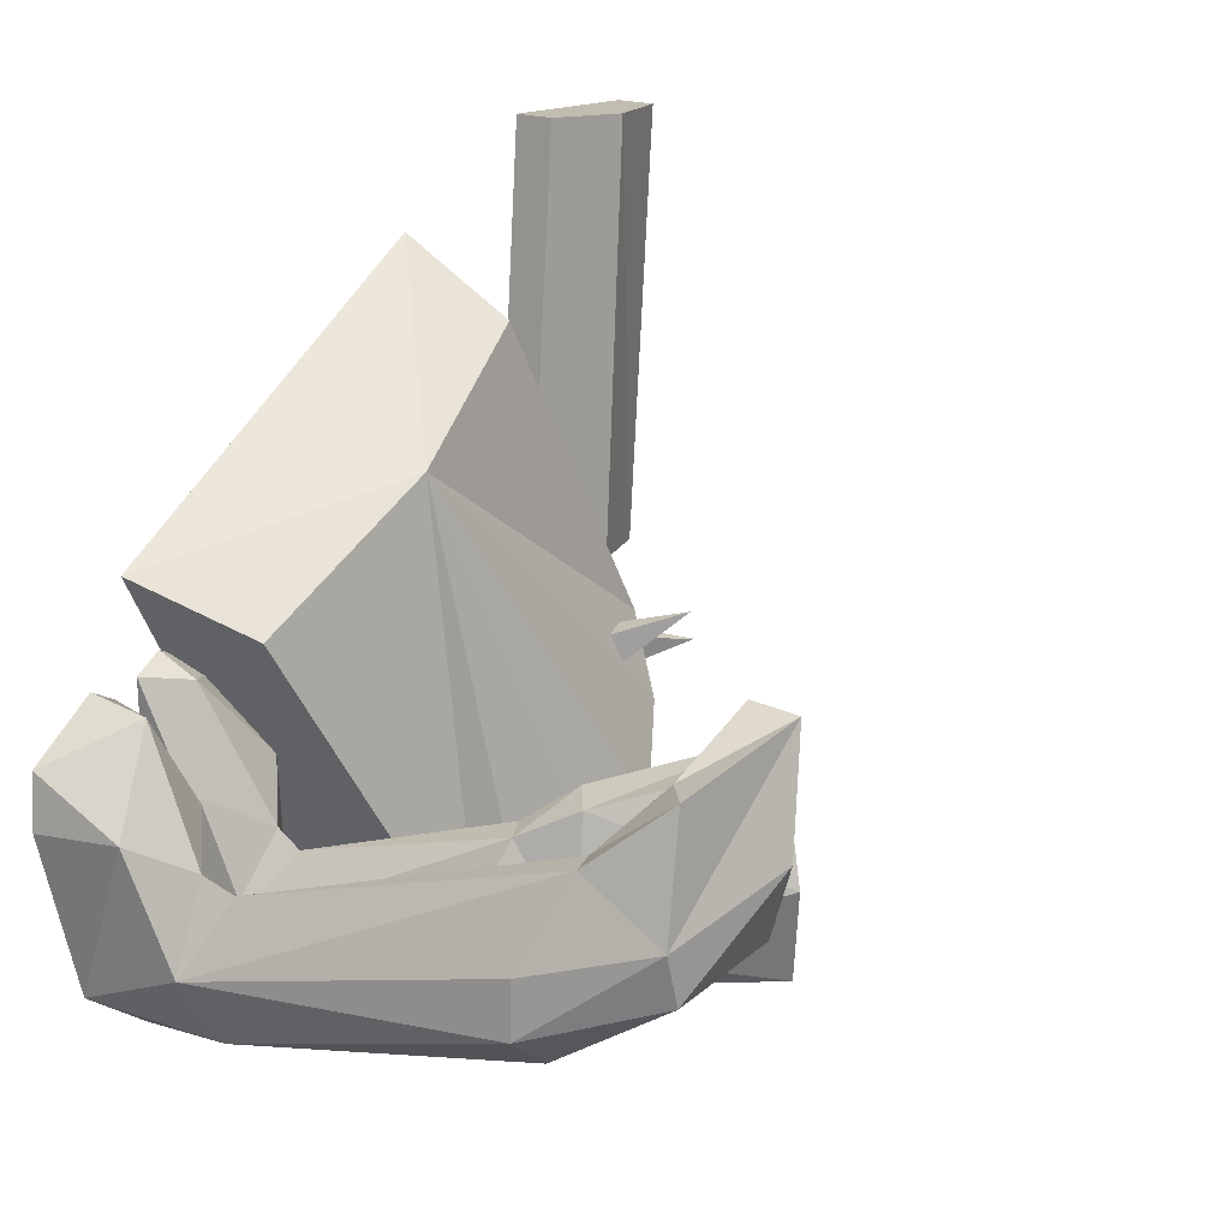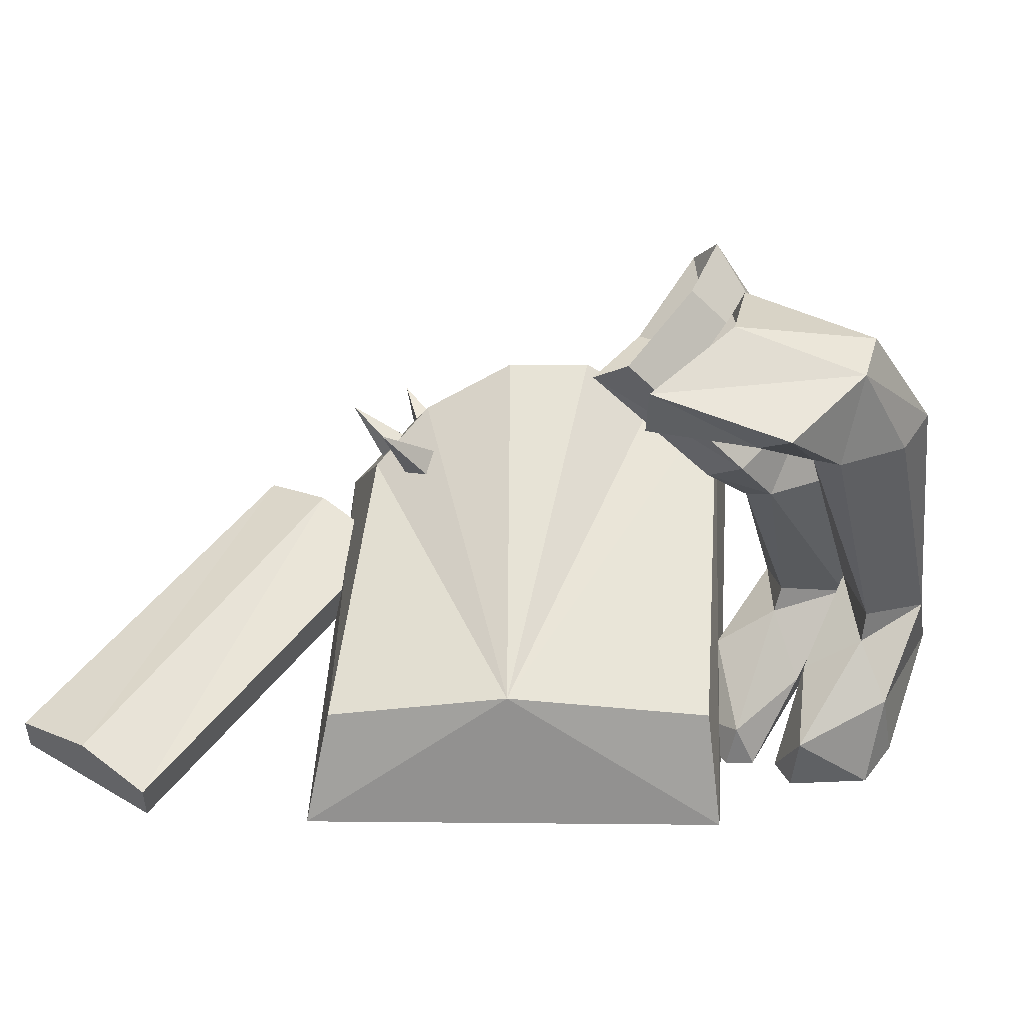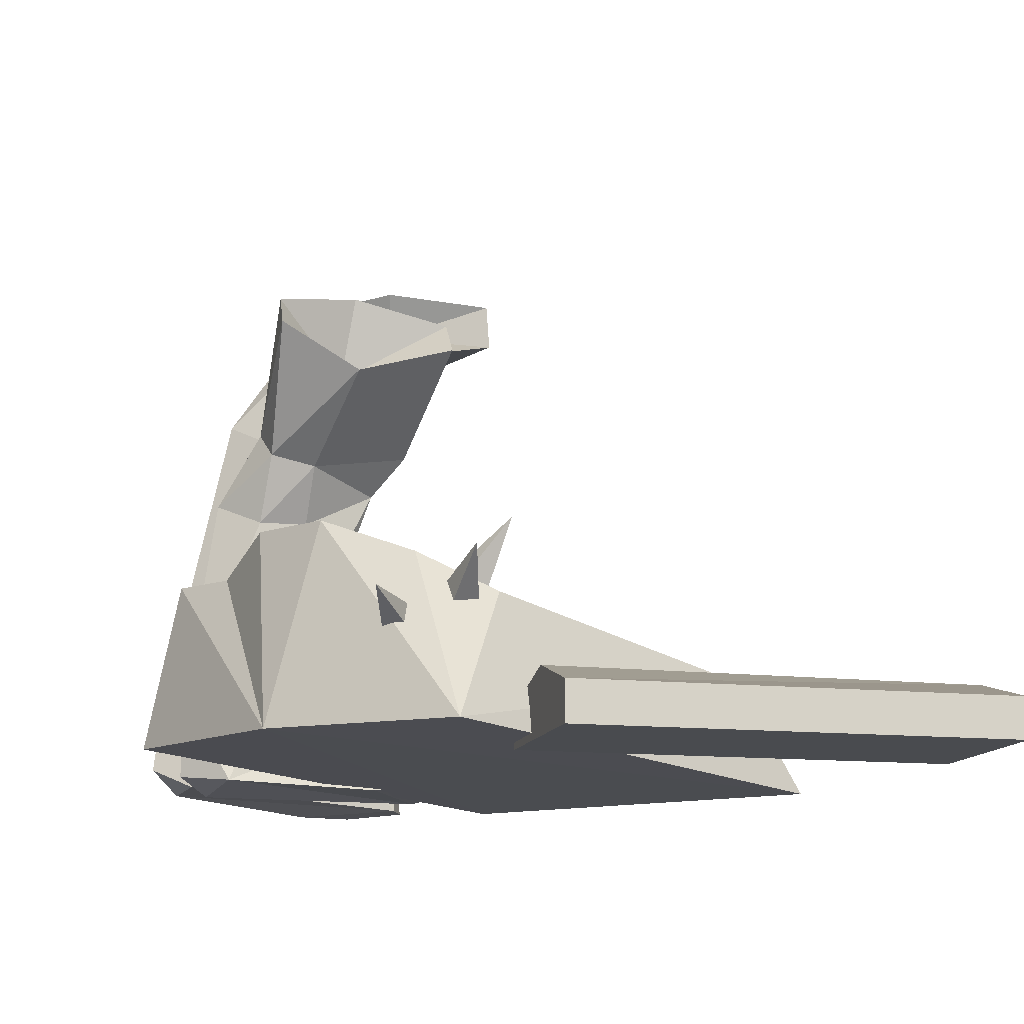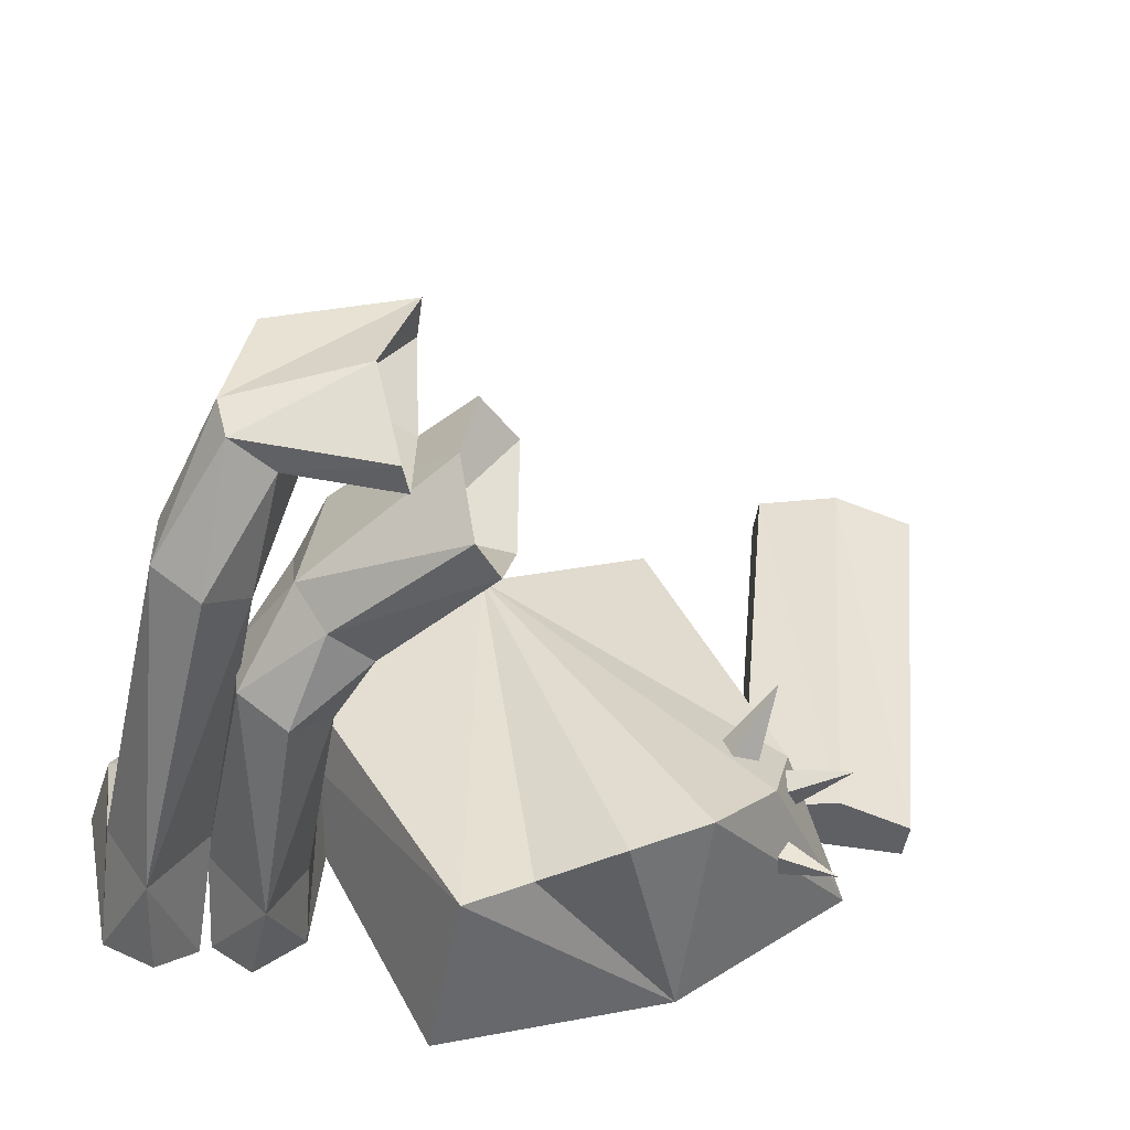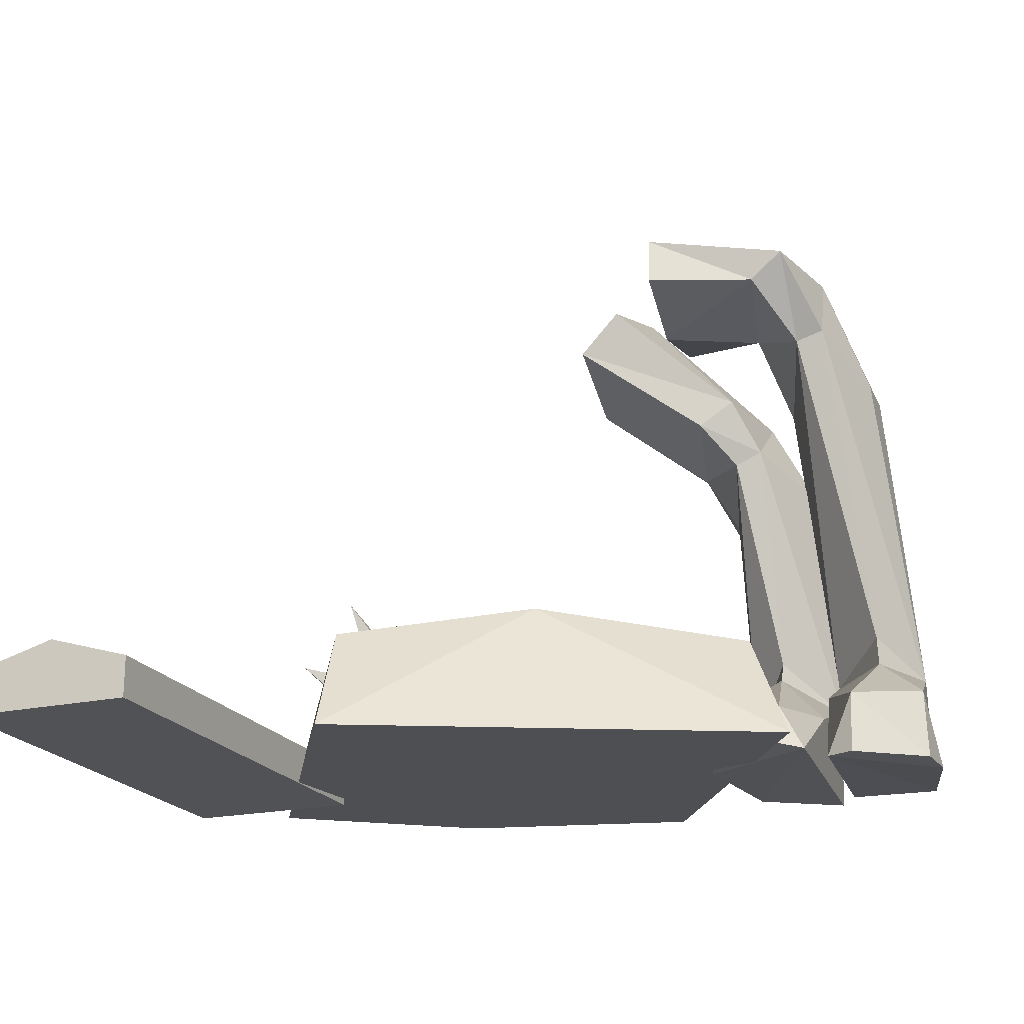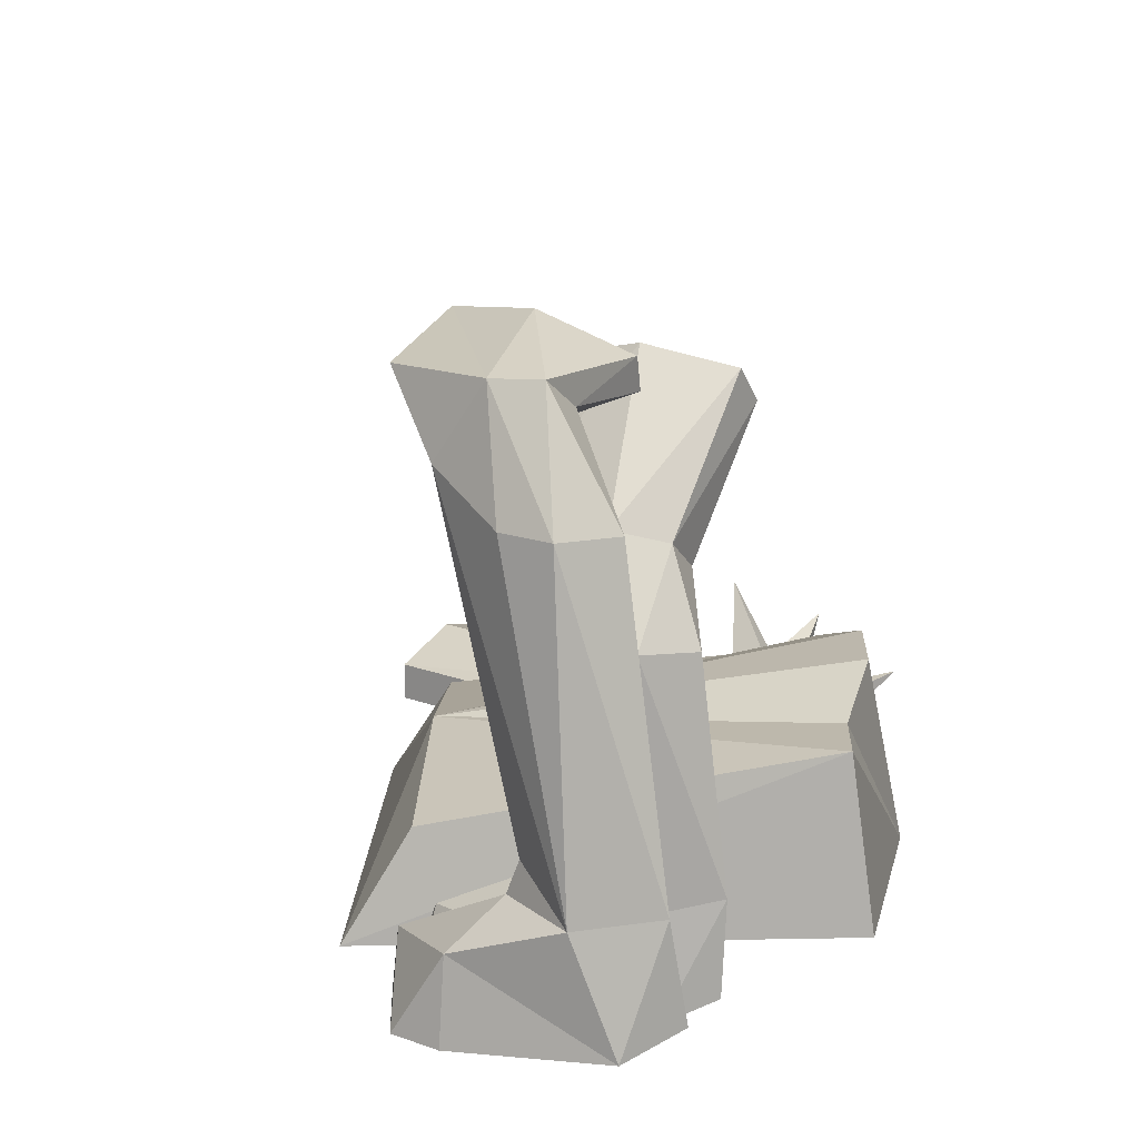
<metadata>
{"format":"obj","ext":"obj","renderer":"f3d","projection":"perspective","resolution":1024,"background":"white","views":[{"elev":19.3,"azim":124.7,"up":"+Z"},{"elev":48.8,"azim":30.3,"up":"+Y"},{"elev":-14.0,"azim":-108.2,"up":"+Y"},{"elev":-44.5,"azim":172.1,"up":"+Z"},{"elev":-21.2,"azim":18.2,"up":"+Y"},{"elev":18.1,"azim":120.8,"up":"+Y"}]}
</metadata>
<code>
o ITAR_SLD_L
v 0.09054 -0.1032 -0.3871
v 0.3461 -0.3286 0.07295
v -0.3593 -0.3145 -0.174
v 0.2899 -0.1674 -0.1895
v 0.1232 0.2863 -0.2682
v 0.3304 0.05315 -0.2707
v 0.4071 -0.1449 -0.1873
v 0.3801 0.2235 -0.0759
v 0.3959 -0.3276 -0.02849
v 0.3917 -0.2825 -0.3637
v 0.1236 0.2729 -0.04911
v 0.3419 -0.3197 -0.02793
v 0.29 -0.303 -0.3454
v -0.2888 -0.2825 0.4233
v -0.2439 -0.2825 -0.07767
v -0.4379 -0.3289 -0.08826
v -0.4828 -0.2825 0.4127
v 0.184 0.2658 -0.1902
v 0.3603 0.3147 -0.1895
v 0.101 -0.2971 -0.4233
v -0.1143 -0.346 0.3223
v -0.1656 -0.07051 -0.2787
v 0.2629 0.2957 -0.08826
v 0.228 0.346 -0.09657
v -0.2284 -0.1573 -0.1462
v -0.2424 -0.06895 -0.07972
v -0.1814 -0.1566 -0.1118
v -0.2528 -0.1993 -0.1614
v -0.333 -0.1231 -0.1485
v -0.2306 -0.16 -0.1247
v -0.2261 -0.2241 -0.2182
v -0.3179 -0.1723 -0.2546
v -0.2384 -0.1845 -0.1774
v 0.2865 0.249 -0.1402
v 0.2279 -0.3159 -0.05188
v 0.1719 0.2023 -0.1761
v 0.07311 0.1868 -0.1766
v 0.2212 0.1169 -0.07714
v 0.1996 0.1028 -0.2582
v 0.4766 -0.3274 -0.08094
v 0.1875 0.3273 0.02569
v 0.3452 0.3053 -0.006736
v 0.3477 -0.2161 -0.2637
v 0.2925 -0.2003 0.01548
v 0.07643 0.2256 -0.05466
v 0.4528 -0.1823 -0.2672
v 0.3452 -0.1834 -0.2613
v -0.126 -0.2198 0.2421
v -0.4379 -0.2825 -0.08826
v -0.2439 -0.3289 -0.07767
v -0.4828 -0.3289 0.4127
v -0.2888 -0.3289 0.4233
v 0.2412 -0.2291 -0.2589
v 0.1871 0.2723 0.02956
v 0.2816 -0.1991 -0.3458
v -0.2176 -0.1736 -0.1089
v -0.2491 -0.2227 -0.1828
v -0.1922 -0.1402 -0.1492
v -0.2517 -0.1937 -0.1196
v -0.2316 -0.1657 -0.1665
v -0.2154 -0.1858 -0.2128
v 0.3097 0.2784 -0.1917
v 0.3686 0.1815 -0.278
v -0.2431 -0.1158 -0.1909
v 0.09325 0.2475 -0.2717
v 0.1959 0.3038 -0.193
v 0.3474 -0.3079 -0.3203
v 0.2885 0.08652 -0.1132
v 0.2353 -0.311 -0.2942
v 0.4492 -0.3078 -0.3214
v 0.3359 -0.3216 -0.3031
v 0.3071 0.2735 -0.009689
v 0.3474 0.2136 -0.0763
v -0.1615 -0.3062 -0.3368
v -0.3818 -0.254 0.4182
v -0.3496 -0.254 -0.08344
v 0.3971 -0.2555 -0.03798
v 0.3654 -0.3268 -0.04535
v 0.258 0.07187 -0.1111
v 0.237 -0.2396 -0.1234
v 0.422 0.1822 -0.2348
v 0.1421 0.3032 -0.1656
v 0.3134 -0.3163 -0.0082
v 0.3146 -0.2675 -0.02821
v 0.466 -0.2317 -0.1381
v 0.354 -0.2318 -0.1354
v 0.4106 -0.1828 -0.1738
v 0.2909 -0.1933 -0.1709
v 0.2493 0.1399 -0.263
v -0.2695 -0.1605 -0.1027
v 0.2853 0.155 -0.2128
v 0.3362 0.05648 -0.2079
v 0.4037 -0.1695 -0.3486
v 0.1791 0.2456 -0.08772
v 0.07177 -0.176 0.135
v 0.2763 0.04736 -0.3106
v 0.2336 0.02082 -0.2636
v 0.3481 -0.2575 -0.1319
v 0.1988 0.09194 -0.202
v 0.3737 0.312 -0.1341
v 0.2611 0.1456 -0.08179
v 0.01618 -0.1061 -0.3468
v -0.07493 -0.06707 -0.3277
v 0.3231 0.1523 -0.2359
v 0.321 0.1511 -0.1726
v 0.4204 0.1827 -0.1732
v 0.2385 0.02353 -0.2026
v 0.2154 -0.3195 -0.1117
v 0.4828 -0.3259 -0.1421
f 48 90 3
f 2 74 20
f 92 68 43
f 53 79 107
f 104 93 47
f 46 93 81
f 70 46 85
f 67 78 86
f 11 82 36
f 91 82 101
f 71 43 98
f 69 80 53
f 6 43 55
f 53 97 55
f 16 50 52
f 14 15 76
f 49 17 75
f 52 51 16
f 62 66 19
f 100 41 42
f 46 106 8
f 104 63 93
f 1 20 74
f 2 20 1
f 74 2 21
f 1 95 44
f 74 22 103
f 95 103 22
f 72 54 94
f 66 24 19
f 23 24 66
f 94 54 23
f 26 27 58
f 26 25 56
f 29 30 60
f 29 28 59
f 32 33 61
f 32 31 57
f 34 72 94
f 105 47 73
f 108 69 12
f 84 88 80
f 89 39 65
f 96 55 97
f 65 37 36
f 45 36 37
f 99 38 45
f 101 82 11
f 65 39 37
f 99 45 37
f 109 78 70
f 77 85 87
f 100 24 41
f 41 24 23
f 42 41 72
f 42 8 100
f 88 98 43
f 43 68 4
f 95 2 44
f 1 44 2
f 45 101 11
f 45 11 36
f 46 87 85
f 8 7 46
f 47 7 73
f 77 87 86
f 3 21 48
f 2 95 21
f 17 49 16
f 16 76 50
f 52 50 15
f 76 15 50
f 16 51 17
f 75 17 51
f 15 14 52
f 52 75 51
f 53 80 88
f 79 53 4
f 41 54 72
f 41 23 54
f 43 71 55
f 55 69 53
f 26 56 27
f 32 57 33
f 26 58 25
f 29 59 30
f 29 60 28
f 32 61 31
f 18 62 34
f 47 105 104
f 63 81 93
f 63 62 19
f 22 3 64
f 95 22 64
f 65 5 89
f 36 5 65
f 66 62 18
f 66 18 23
f 47 93 67
f 78 67 70
f 4 68 79
f 38 101 45
f 69 55 13
f 12 69 71
f 67 10 70
f 93 46 70
f 71 13 55
f 71 69 13
f 42 72 73
f 34 73 72
f 8 42 73
f 7 8 73
f 74 3 22
f 21 3 74
f 75 52 14
f 76 75 14
f 76 16 49
f 75 76 49
f 77 9 40
f 77 86 78
f 78 109 9
f 9 77 78
f 79 68 38
f 38 99 79
f 84 80 35
f 80 69 108
f 81 63 19
f 100 8 106
f 91 5 82
f 82 5 36
f 12 83 108
f 84 98 88
f 84 35 83
f 83 12 84
f 77 40 85
f 85 109 70
f 67 86 47
f 87 47 86
f 47 87 7
f 7 87 46
f 43 4 88
f 4 53 88
f 5 91 89
f 6 55 96
f 95 64 90
f 90 64 3
f 91 68 92
f 89 91 6
f 43 6 92
f 6 91 92
f 67 93 10
f 70 10 93
f 34 94 18
f 94 23 18
f 90 48 95
f 95 48 21
f 96 89 6
f 96 39 89
f 97 39 96
f 99 107 79
f 84 12 98
f 71 98 12
f 39 99 37
f 99 39 97
f 19 24 100
f 100 81 19
f 38 68 101
f 91 101 68
f 95 1 102
f 74 102 1
f 95 102 103
f 74 103 102
f 63 104 62
f 62 104 34
f 34 105 73
f 104 105 34
f 46 81 106
f 100 106 81
f 53 107 97
f 99 97 107
f 80 108 35
f 108 83 35
f 85 40 109
f 109 40 9

</code>
